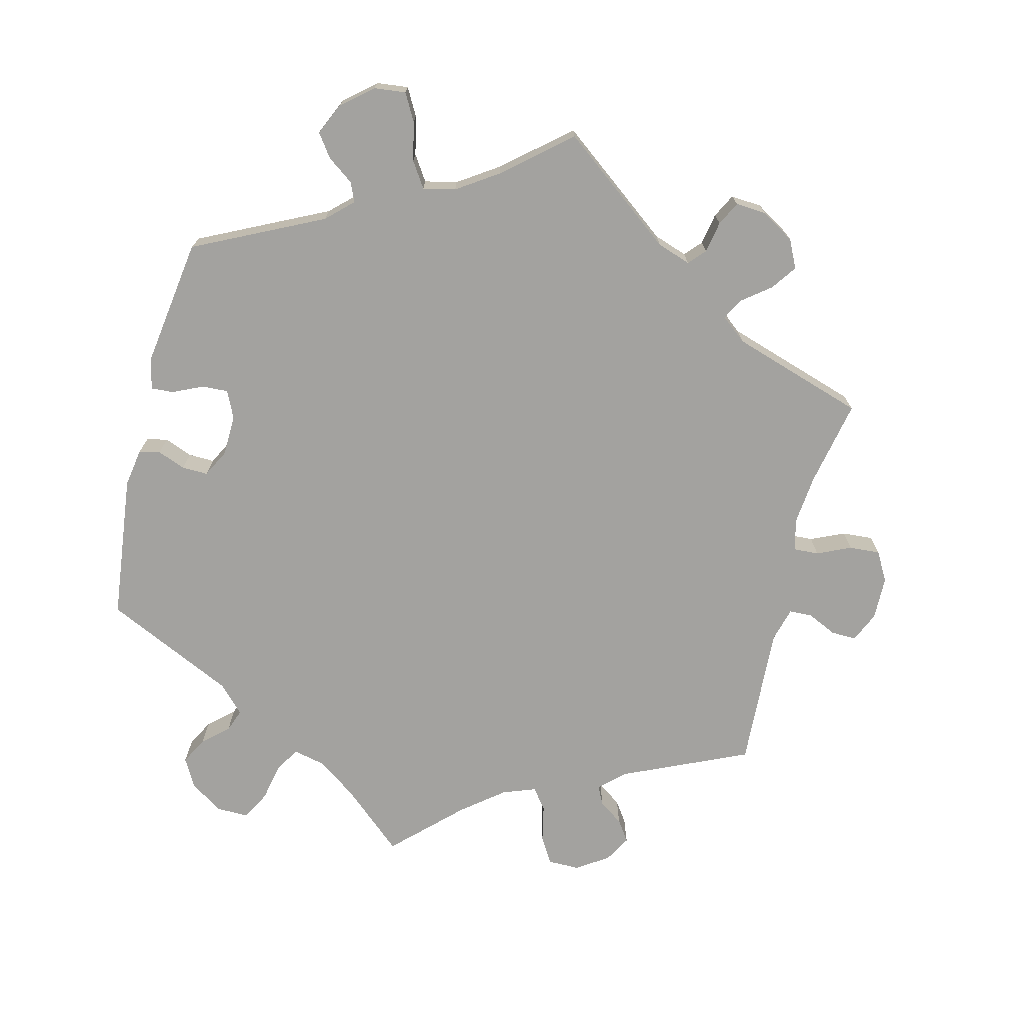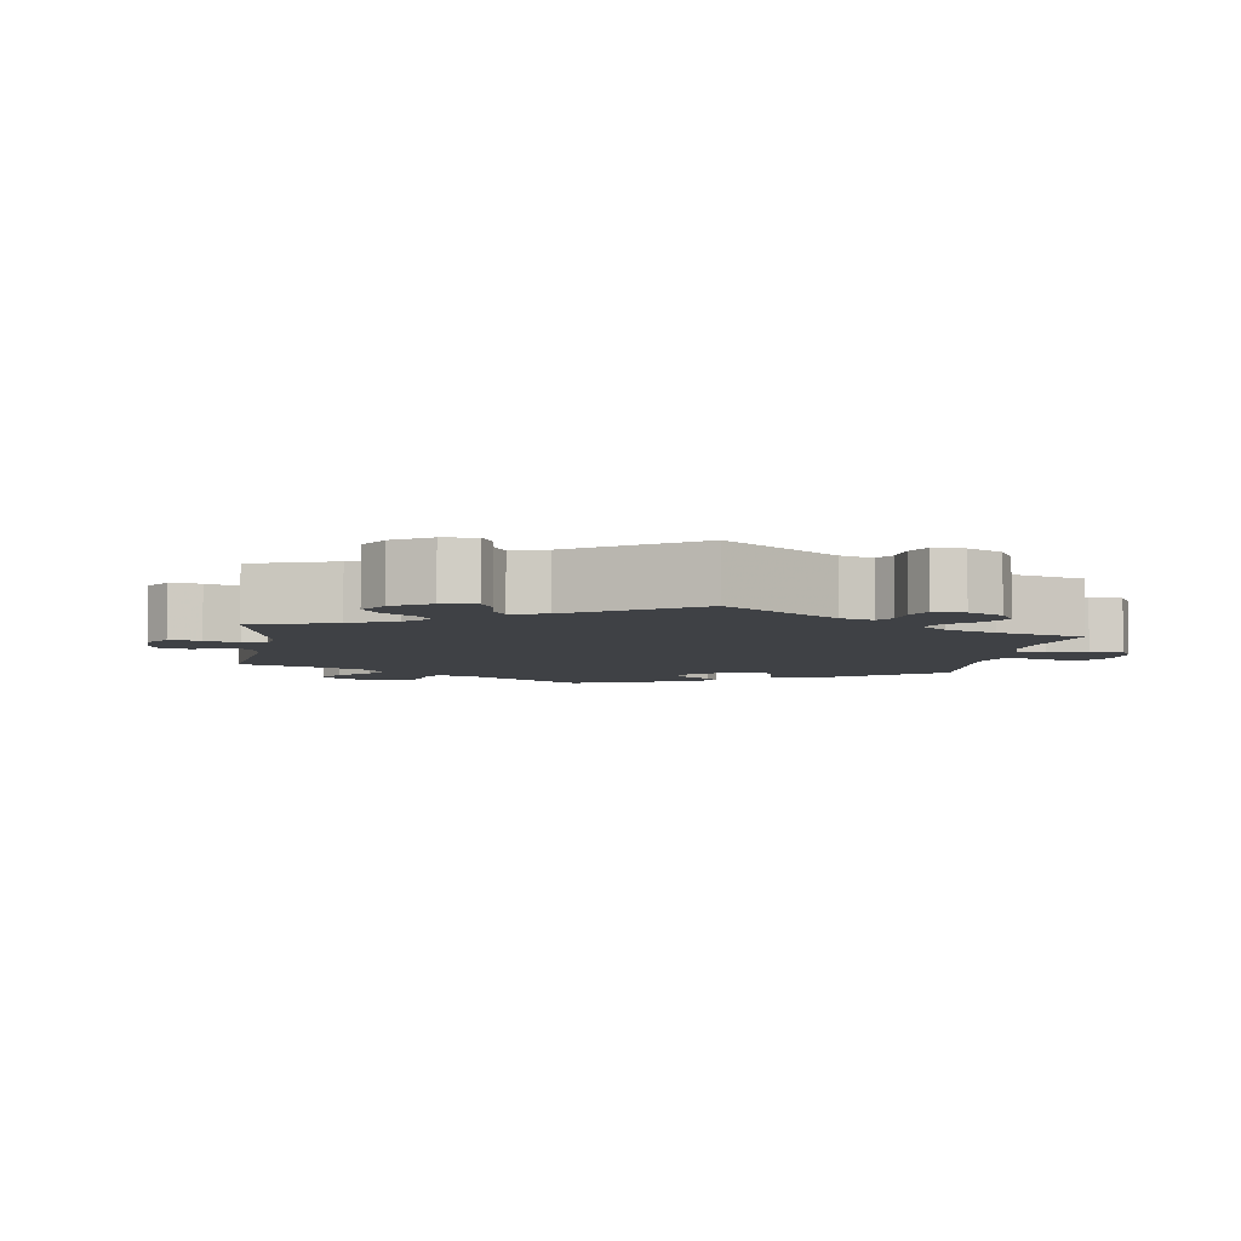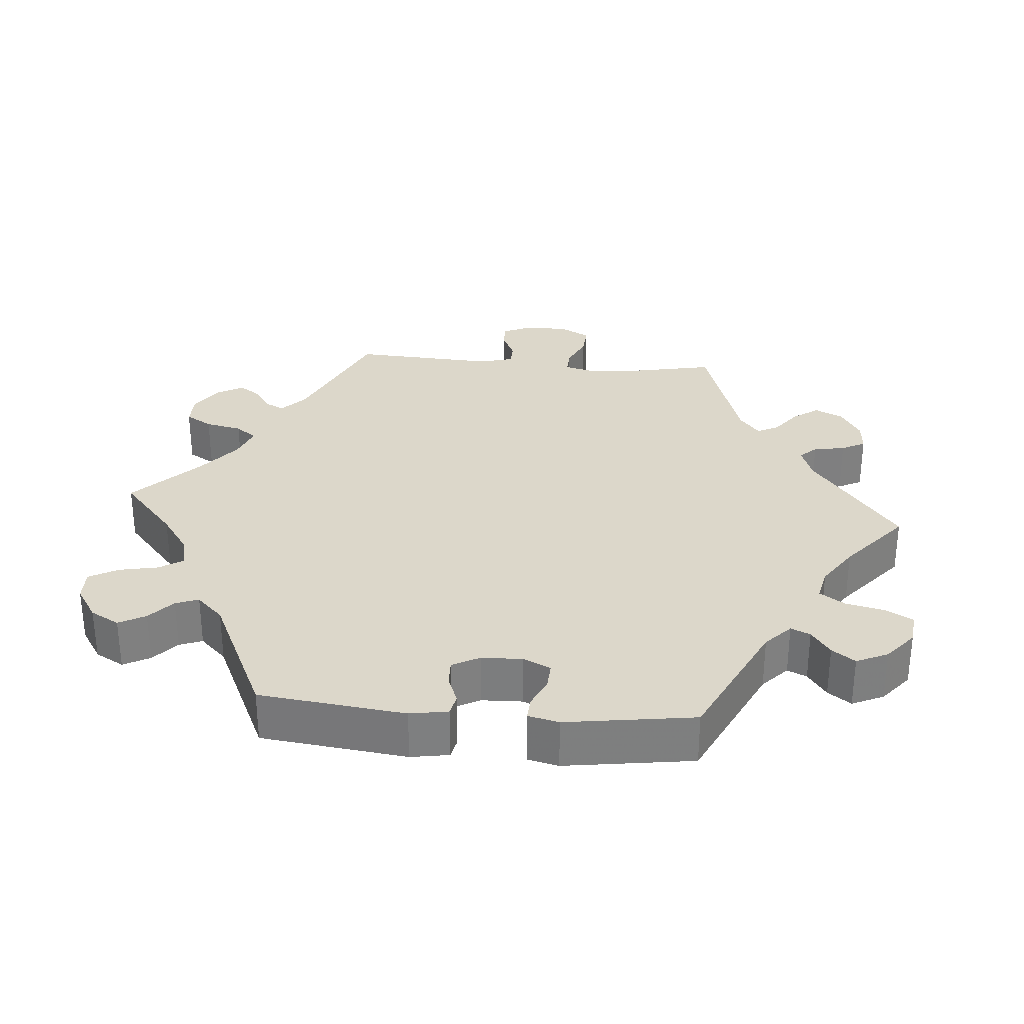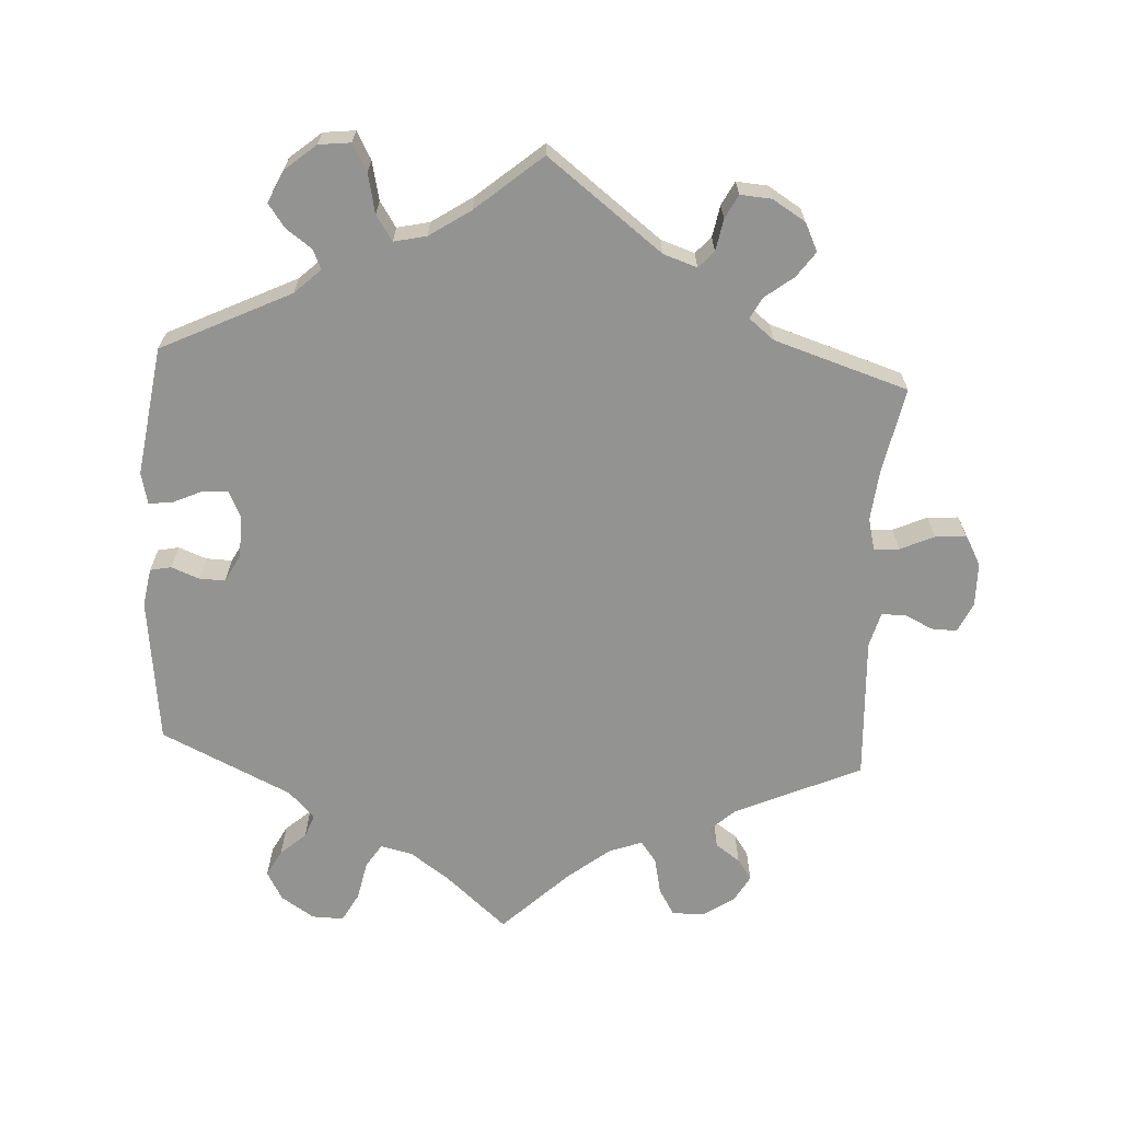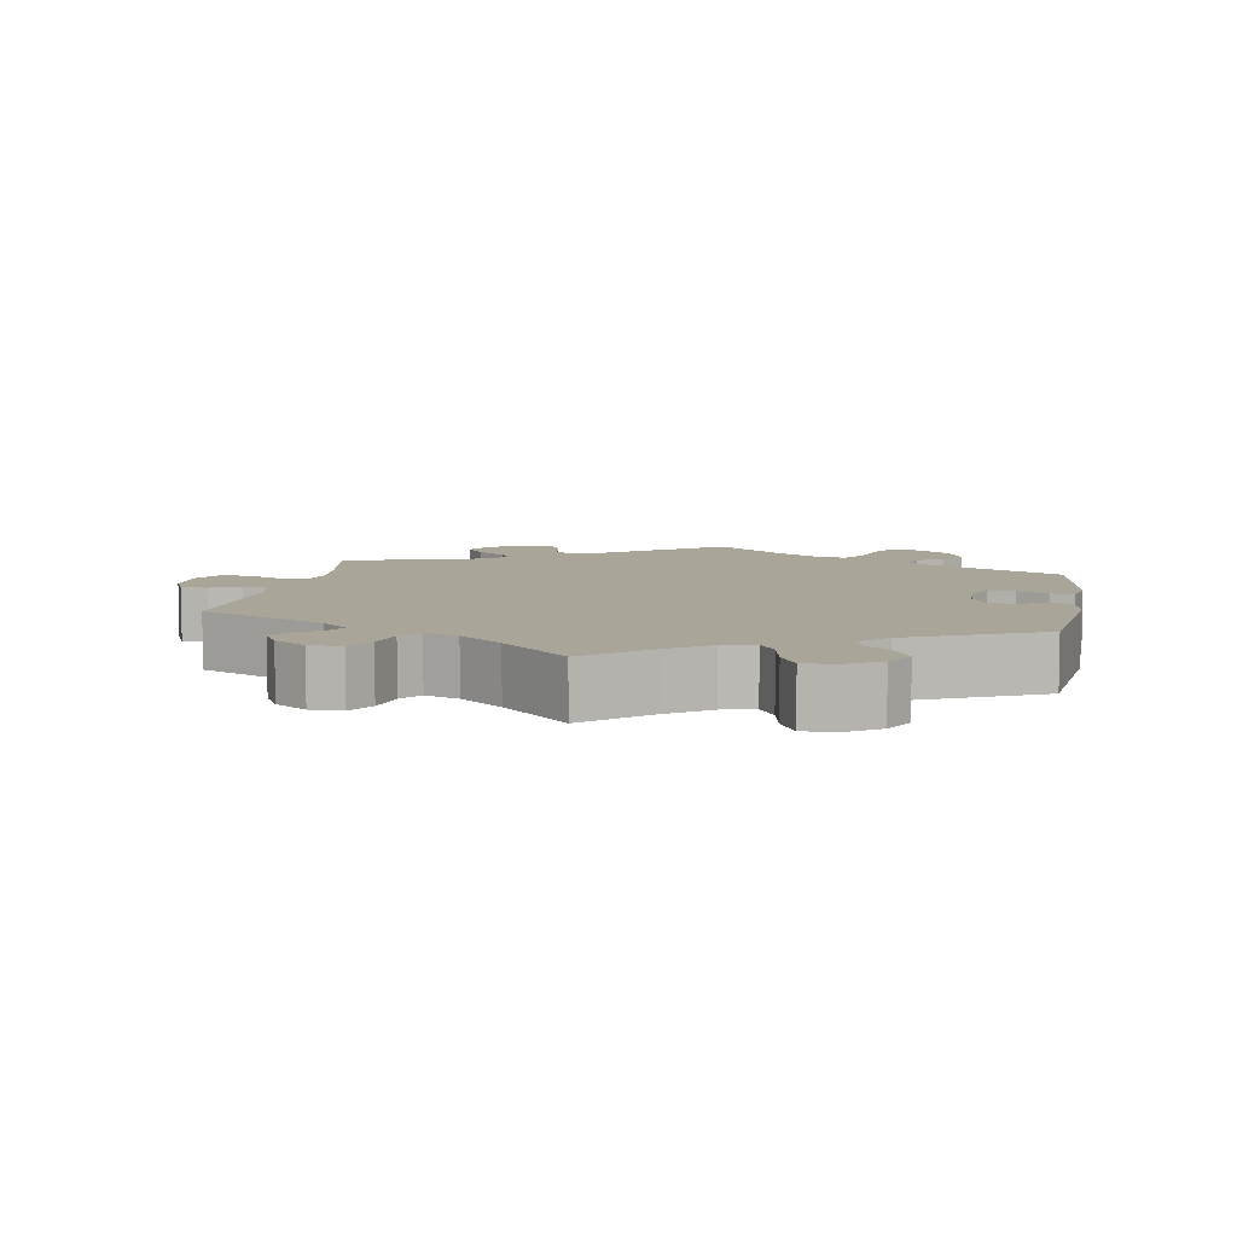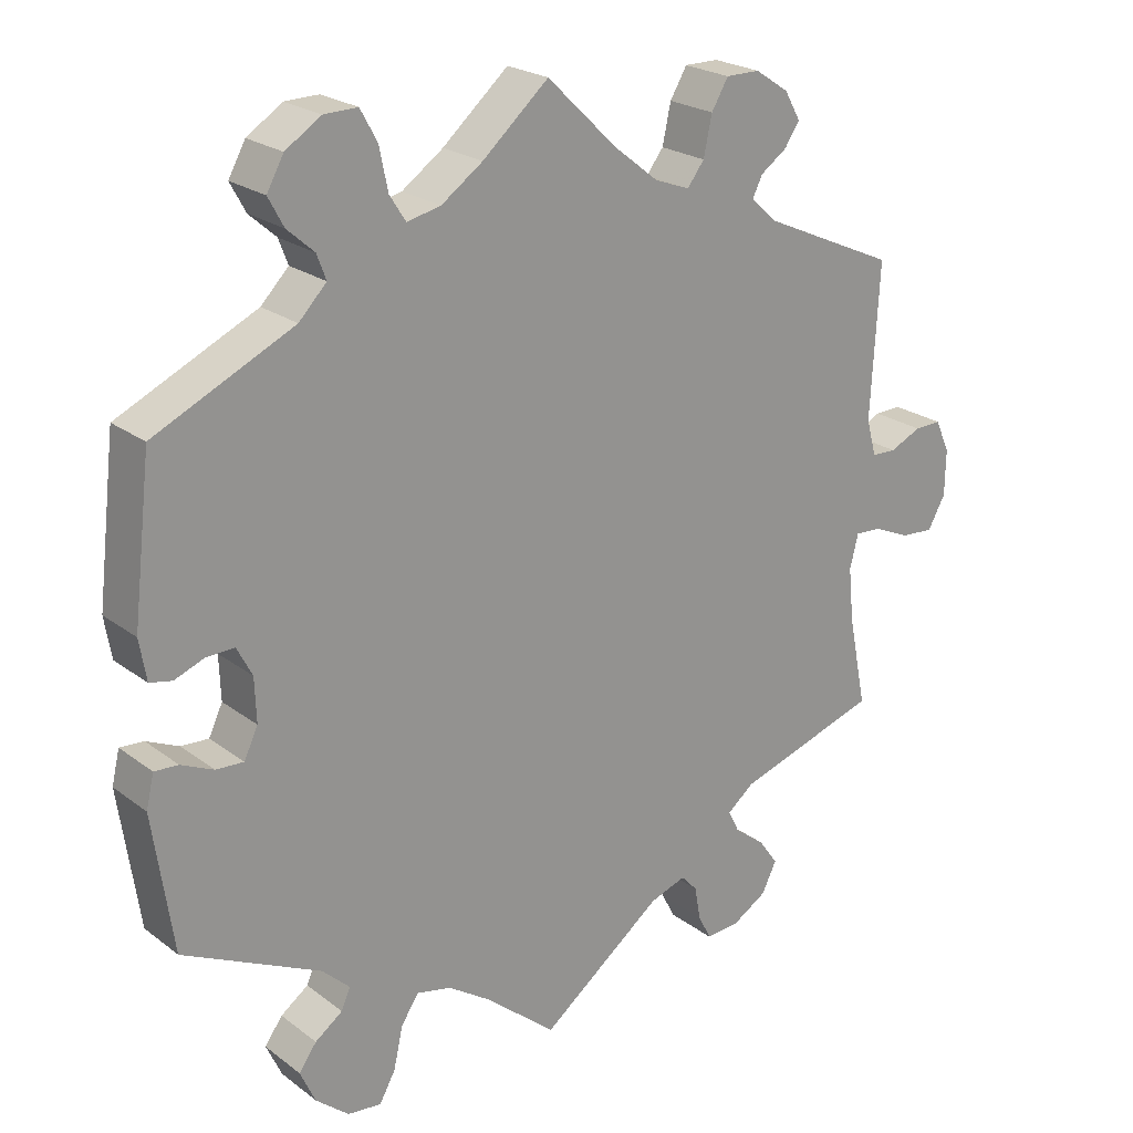
<metadata>
{"format":"obj","ext":"obj","renderer":"f3d","projection":"perspective","resolution":1024,"background":"white","views":[{"elev":-72.5,"azim":166.0,"up":"+Y"},{"elev":-5.5,"azim":-68.8,"up":"+Y"},{"elev":30.7,"azim":94.9,"up":"+Y"},{"elev":-66.6,"azim":176.7,"up":"+Y"},{"elev":7.4,"azim":10.3,"up":"+Y"},{"elev":22.8,"azim":141.6,"up":"+Z"}]}
</metadata>
<code>
v -0.159 0.07 -0.457
v -0.206 0.07 -0.441
v -0.227 0.07 -0.464
v -0.235 0.07 -0.508
v -0.252 0.07 -0.541
v -0.295 0.07 -0.538
v -0.341 0.07 -0.51
v -0.36 0.07 -0.471
v -0.335 0.07 -0.436
v -0.295 0.07 -0.405
v -0.28 0.07 -0.376
v -0.315 0.07 -0.348
v -0.501 0.07 -0.289
v -0.477 0.07 -0.17
v -0.47 0.07 -0.1
v -0.481 0.07 -0.056
v -0.516 0.07 -0.058
v -0.563 0.07 -0.079
v -0.606 0.07 -0.082
v -0.629 0.07 -0.041
v -0.63 0.07 0.019
v -0.611 0.07 0.061
v -0.576 0.07 0.06
v -0.535 0.07 0.041
v -0.503 0.07 0.042
v -0.49 0.07 0.09
v -0.501 0.07 0.289
v -0.327 0.07 0.367
v -0.292 0.07 0.399
v -0.305 0.07 0.425
v -0.339 0.07 0.449
v -0.359 0.07 0.478
v -0.338 0.07 0.515
v -0.294 0.07 0.544
v -0.25 0.07 0.544
v -0.228 0.07 0.507
v -0.217 0.07 0.456
v -0.195 0.07 0.427
v -0.149 0.07 0.444
v -0.091 0.07 0.49
v 0 0.07 0.578
v 0.086 0.07 0.503
v 0.14 0.07 0.465
v 0.184 0.07 0.455
v 0.205 0.07 0.488
v 0.216 0.07 0.542
v 0.238 0.07 0.582
v 0.282 0.07 0.581
v 0.328 0.07 0.551
v 0.35 0.07 0.511
v 0.33 0.07 0.474
v 0.295 0.07 0.443
v 0.283 0.07 0.411
v 0.319 0.07 0.374
v 0.5 0.07 0.289
v 0.524 0.07 0.086
v 0.515 0.07 0.033
v 0.486 0.07 0.027
v 0.447 0.07 0.042
v 0.411 0.07 0.043
v 0.391 0.07 0.005
v 0.389 0.07 -0.052
v 0.407 0.07 -0.09
v 0.443 0.07 -0.088
v 0.485 0.07 -0.069
v 0.516 0.07 -0.067
v 0.526 0.07 -0.11
v 0.5 0.07 -0.289
v 0.321 0.07 -0.376
v 0.285 0.07 -0.41
v 0.297 0.07 -0.437
v 0.333 0.07 -0.463
v 0.356 0.07 -0.495
v 0.336 0.07 -0.539
v 0.293 0.07 -0.575
v 0.249 0.07 -0.58
v 0.228 0.07 -0.542
v 0.216 0.07 -0.488
v 0.193 0.07 -0.453
v 0.148 0.07 -0.463
v 0.091 0.07 -0.501
v 0 0.07 -0.578
v -0.159 0 -0.457
v -0.206 0 -0.441
v -0.227 0 -0.464
v -0.235 0 -0.508
v -0.252 0 -0.541
v -0.295 0 -0.538
v -0.341 0 -0.51
v -0.36 0 -0.471
v -0.335 0 -0.436
v -0.295 0 -0.405
v -0.28 0 -0.376
v -0.315 0 -0.348
v -0.501 0 -0.289
v -0.477 0 -0.17
v -0.47 0 -0.1
v -0.481 0 -0.056
v -0.516 0 -0.058
v -0.563 0 -0.079
v -0.606 0 -0.082
v -0.629 0 -0.041
v -0.63 0 0.019
v -0.611 0 0.061
v -0.576 0 0.06
v -0.535 0 0.041
v -0.503 0 0.042
v -0.49 0 0.09
v -0.501 0 0.289
v -0.327 0 0.367
v -0.292 0 0.399
v -0.305 0 0.425
v -0.339 0 0.449
v -0.359 0 0.478
v -0.338 0 0.515
v -0.294 0 0.544
v -0.25 0 0.544
v -0.228 0 0.507
v -0.217 0 0.456
v -0.195 0 0.427
v -0.149 0 0.444
v -0.091 0 0.49
v 0 0 0.578
v 0.086 0 0.503
v 0.14 0 0.465
v 0.184 0 0.455
v 0.205 0 0.488
v 0.216 0 0.542
v 0.238 0 0.582
v 0.282 0 0.581
v 0.328 0 0.551
v 0.35 0 0.511
v 0.33 0 0.474
v 0.295 0 0.443
v 0.283 0 0.411
v 0.319 0 0.374
v 0.5 0 0.289
v 0.524 0 0.086
v 0.515 0 0.033
v 0.486 0 0.027
v 0.447 0 0.042
v 0.411 0 0.043
v 0.391 0 0.005
v 0.389 0 -0.052
v 0.407 0 -0.09
v 0.443 0 -0.088
v 0.485 0 -0.069
v 0.516 0 -0.067
v 0.526 0 -0.11
v 0.5 0 -0.289
v 0.321 0 -0.376
v 0.285 0 -0.41
v 0.297 0 -0.437
v 0.333 0 -0.463
v 0.356 0 -0.495
v 0.336 0 -0.539
v 0.293 0 -0.575
v 0.249 0 -0.58
v 0.228 0 -0.542
v 0.216 0 -0.488
v 0.193 0 -0.453
v 0.148 0 -0.463
v 0.091 0 -0.501
v 0 0 -0.578
f 81 82 1
f 80 81 1 2
f 79 80 2
f 75 76 77 78
f 75 78 79
f 74 75 79
f 71 72 73 74
f 70 71 74 79
f 69 70 79 2
f 67 68 69 2
f 64 65 66 67
f 63 64 67 2
f 56 57 58 59
f 54 55 56 59
f 54 59 60
f 53 54 60 61
f 49 50 51 52
f 49 52 53
f 48 49 53
f 45 46 47 48
f 44 45 48 53
f 43 44 53 61
f 40 41 42
f 39 40 42 43
f 38 39 43 61
f 34 35 36 37
f 34 37 38
f 33 34 38
f 30 31 32 33
f 29 30 33 38
f 28 29 38 61
f 26 27 28 61
f 21 22 23 24
f 21 24 25
f 20 21 25
f 17 18 19 20
f 16 17 20 25
f 15 16 25 26
f 12 13 14
f 11 12 14 15
f 7 8 9 10
f 7 10 11
f 6 7 11
f 3 4 5 6
f 2 3 6 11
f 62 63 2 11
f 26 61 62
f 11 15 26 62
f 83 164 163
f 84 83 163 162
f 84 162 161
f 160 159 158 157
f 161 160 157
f 161 157 156
f 156 155 154 153
f 161 156 153 152
f 84 161 152 151
f 84 151 150 149
f 149 148 147 146
f 84 149 146 145
f 141 140 139 138
f 141 138 137 136
f 142 141 136
f 143 142 136 135
f 134 133 132 131
f 135 134 131
f 135 131 130
f 130 129 128 127
f 135 130 127 126
f 143 135 126 125
f 124 123 122
f 125 124 122 121
f 143 125 121 120
f 119 118 117 116
f 120 119 116
f 120 116 115
f 115 114 113 112
f 120 115 112 111
f 143 120 111 110
f 143 110 109 108
f 106 105 104 103
f 107 106 103
f 107 103 102
f 102 101 100 99
f 107 102 99 98
f 108 107 98 97
f 96 95 94
f 97 96 94 93
f 92 91 90 89
f 93 92 89
f 93 89 88
f 88 87 86 85
f 93 88 85 84
f 93 84 145 144
f 144 143 108
f 144 108 97 93
f 1 83 84 2
f 2 84 85 3
f 3 85 86 4
f 4 86 87 5
f 5 87 88 6
f 6 88 89 7
f 7 89 90 8
f 8 90 91 9
f 9 91 92 10
f 10 92 93 11
f 11 93 94 12
f 12 94 95 13
f 13 95 96 14
f 14 96 97 15
f 15 97 98 16
f 16 98 99 17
f 17 99 100 18
f 18 100 101 19
f 19 101 102 20
f 20 102 103 21
f 21 103 104 22
f 22 104 105 23
f 23 105 106 24
f 24 106 107 25
f 25 107 108 26
f 26 108 109 27
f 27 109 110 28
f 28 110 111 29
f 29 111 112 30
f 30 112 113 31
f 31 113 114 32
f 32 114 115 33
f 33 115 116 34
f 34 116 117 35
f 35 117 118 36
f 36 118 119 37
f 37 119 120 38
f 38 120 121 39
f 39 121 122 40
f 40 122 123 41
f 41 123 124 42
f 42 124 125 43
f 43 125 126 44
f 44 126 127 45
f 45 127 128 46
f 46 128 129 47
f 47 129 130 48
f 48 130 131 49
f 49 131 132 50
f 50 132 133 51
f 51 133 134 52
f 52 134 135 53
f 53 135 136 54
f 54 136 137 55
f 55 137 138 56
f 56 138 139 57
f 57 139 140 58
f 58 140 141 59
f 59 141 142 60
f 60 142 143 61
f 61 143 144 62
f 62 144 145 63
f 63 145 146 64
f 64 146 147 65
f 65 147 148 66
f 66 148 149 67
f 67 149 150 68
f 68 150 151 69
f 69 151 152 70
f 70 152 153 71
f 71 153 154 72
f 72 154 155 73
f 73 155 156 74
f 74 156 157 75
f 75 157 158 76
f 76 158 159 77
f 77 159 160 78
f 78 160 161 79
f 79 161 162 80
f 80 162 163 81
f 81 163 164 82
f 82 164 83 1

</code>
